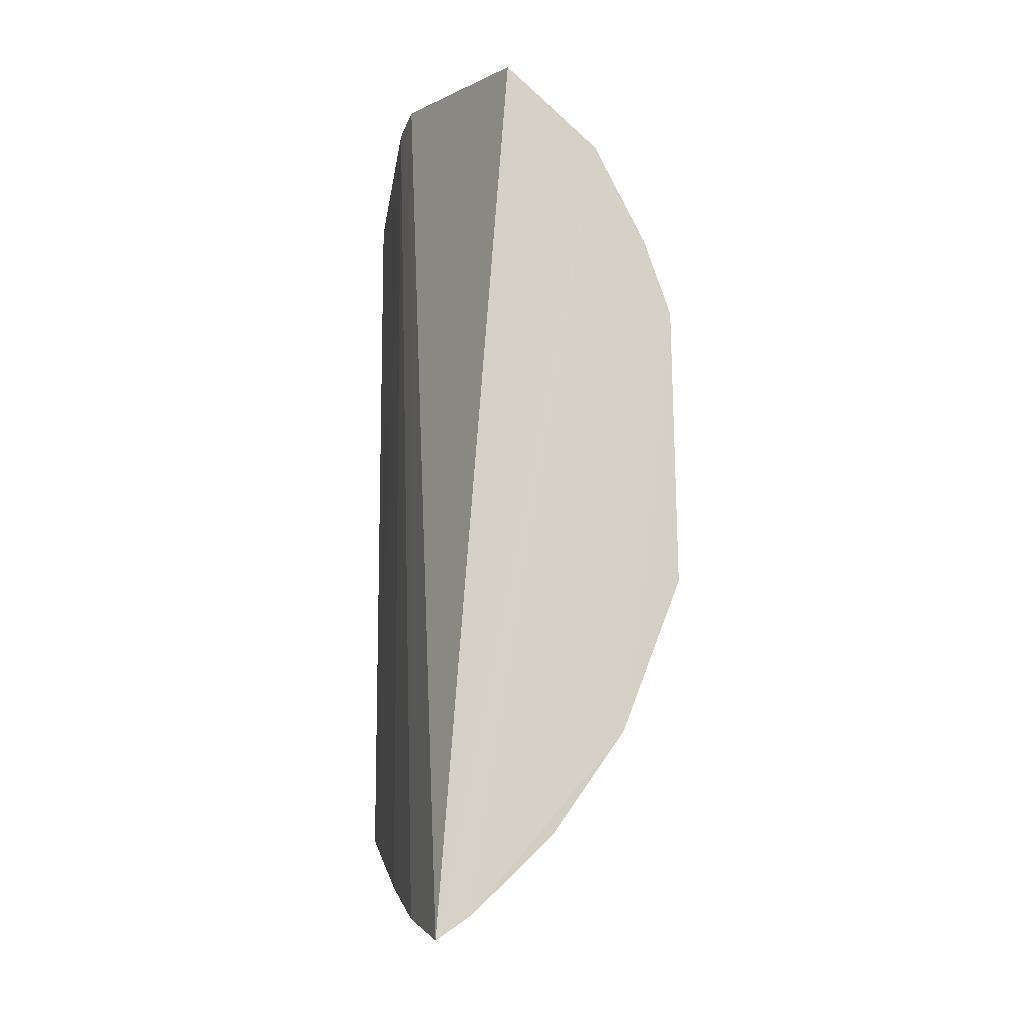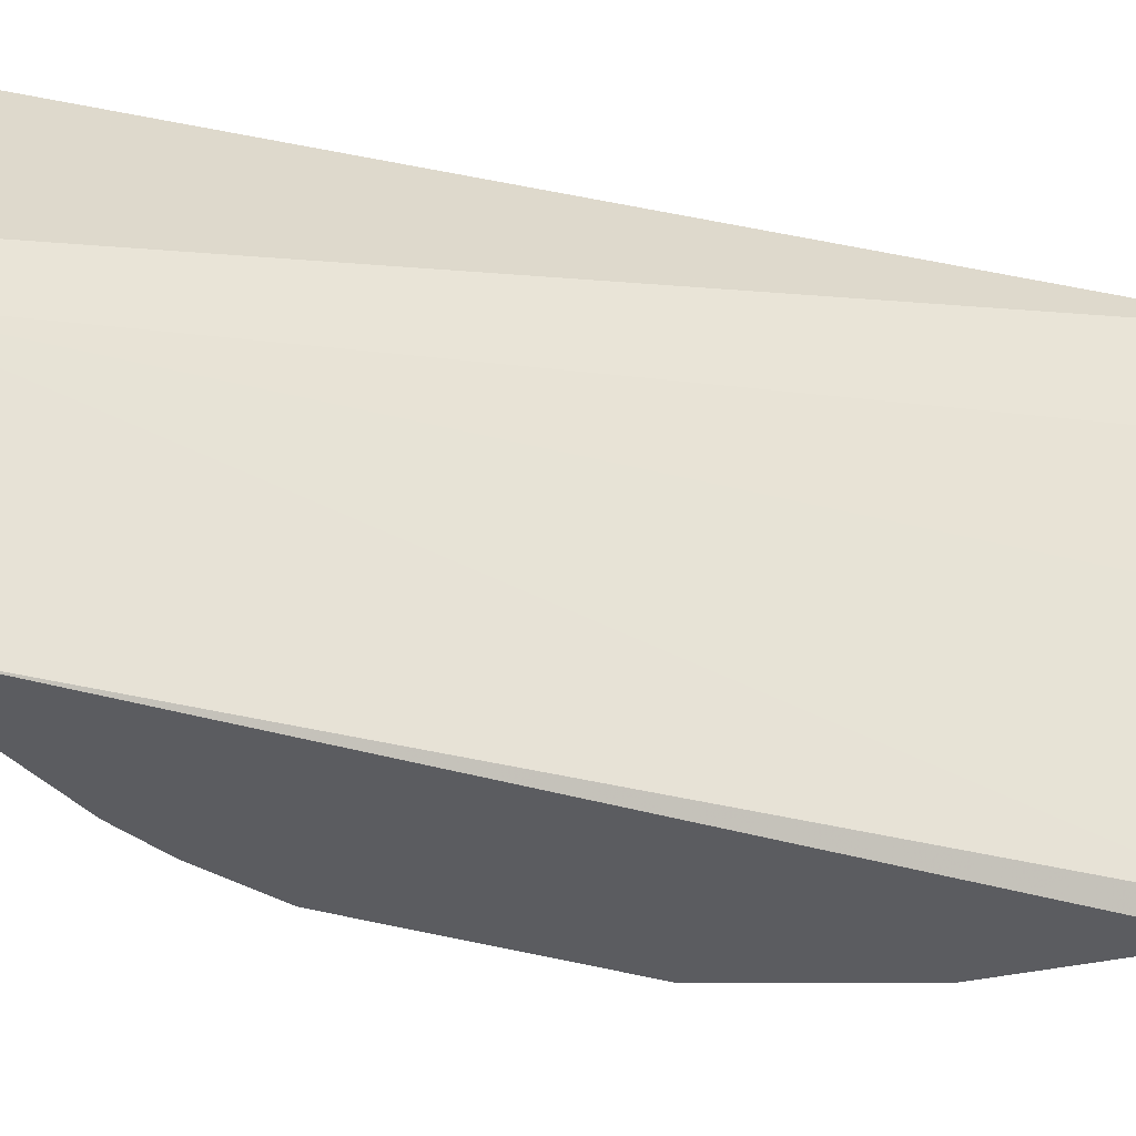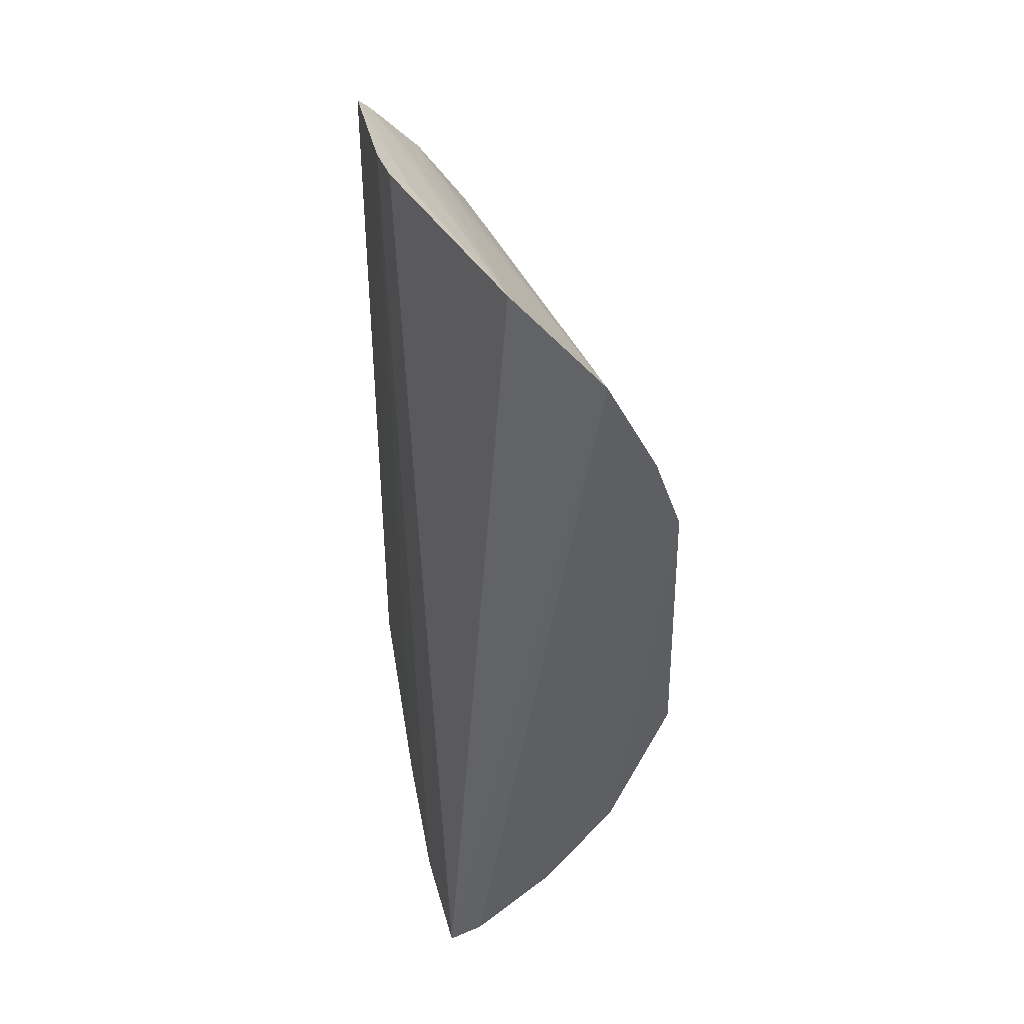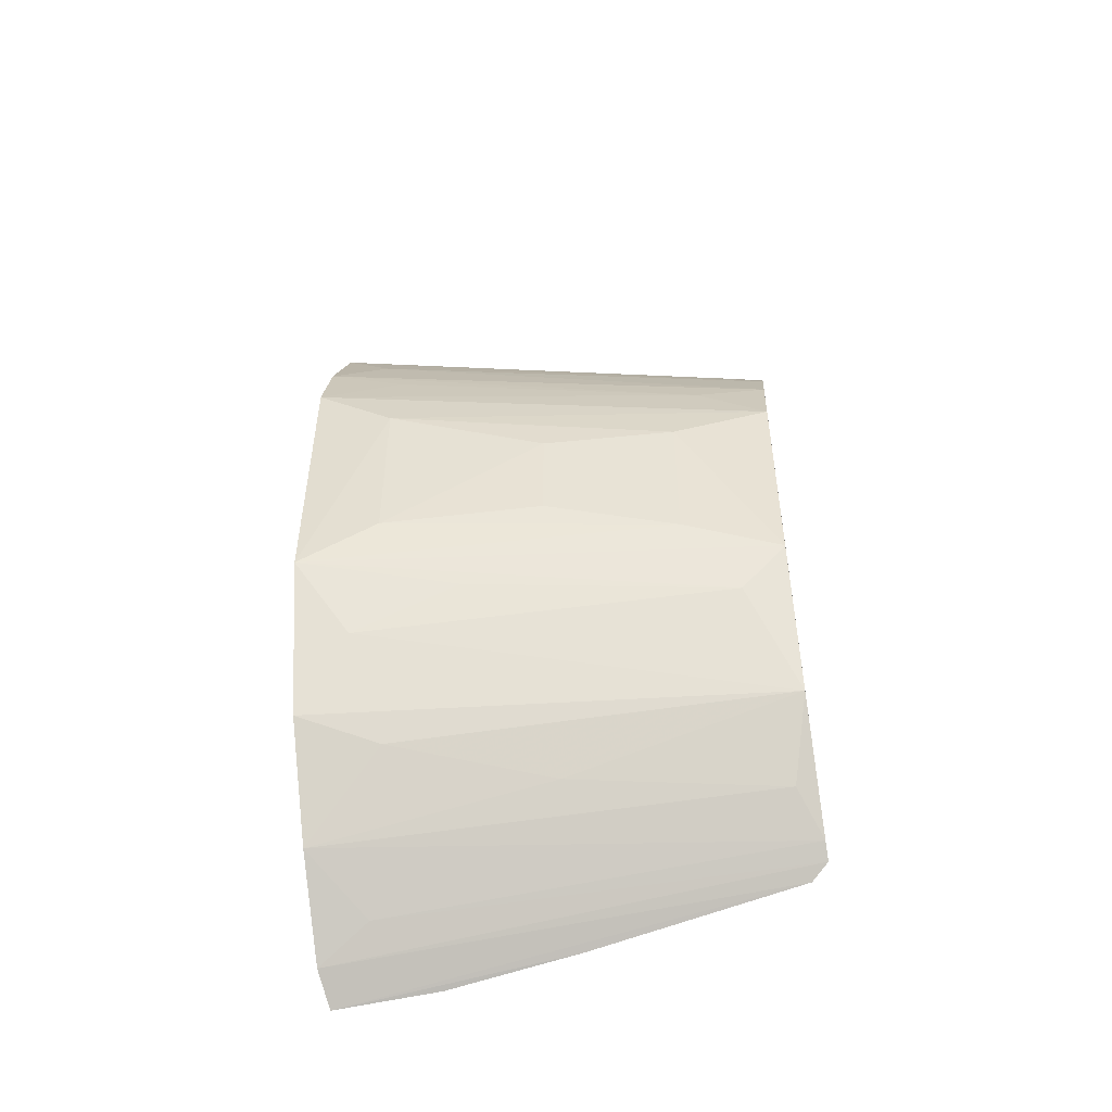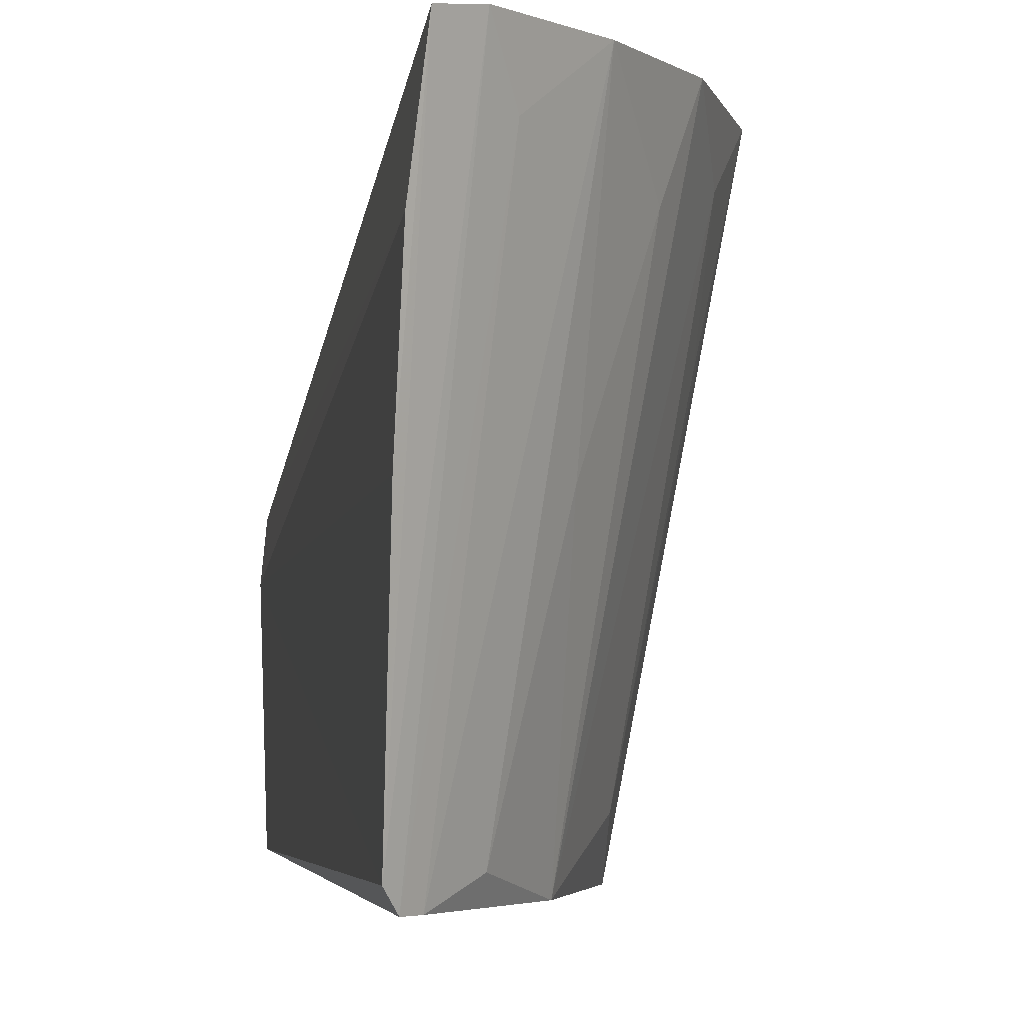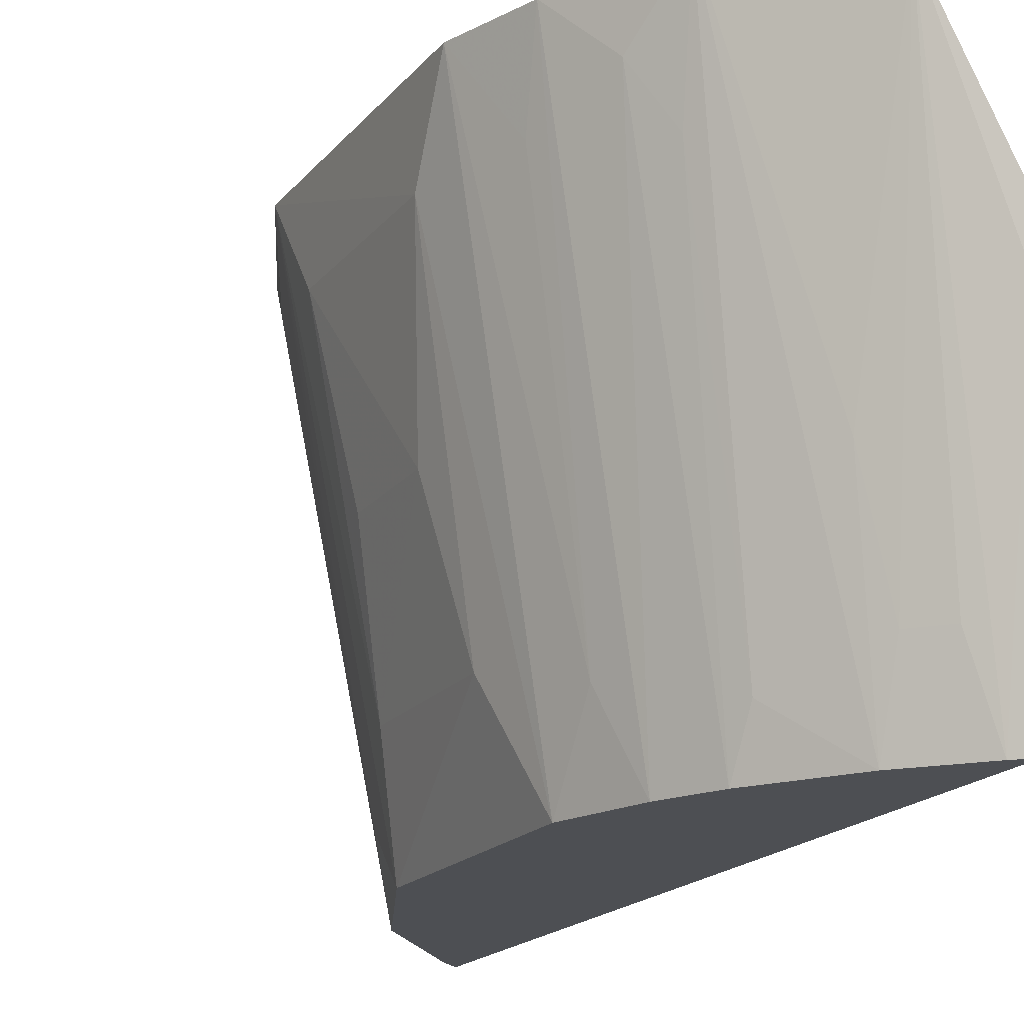
<metadata>
{"format":"obj","ext":"obj","renderer":"f3d","projection":"perspective","resolution":1024,"background":"white","views":[{"elev":-10.5,"azim":-10.1,"up":"+Y"},{"elev":-35.3,"azim":-111.5,"up":"+Z"},{"elev":41.1,"azim":-10.3,"up":"+Y"},{"elev":-49.5,"azim":100.2,"up":"+Y"},{"elev":-3.3,"azim":-9.1,"up":"+Z"},{"elev":-17.5,"azim":155.2,"up":"+Z"}]}
</metadata>
<code>
v 0.1838 -0.2744 -0.2346
v 0.2738 -0.05985 -0.5
v 0.3223 -0.07472 -0.2321
v 0.2252 0.2374 -0.2463
v 0.1778 0.2167 -0.5
v 0.3197 0.0838 -0.2316
v 0.2717 -0.1731 -0.2762
v 0.1764 -0.2201 -0.4901
v 0.18 0.2491 -0.3547
v 0.3035 0.02623 -0.368
v 0.2026 -0.2611 -0.2312
v 0.2435 0.139 -0.5
v 0.3025 -0.1168 -0.2614
v 0.1826 -0.2127 -0.5
v 0.1899 0.2421 -0.353
v 0.1774 -0.265 -0.2931
v 0.3176 0.0543 -0.2768
v 0.3029 -0.03129 -0.3679
v 0.2887 -0.1606 -0.2311
v 0.2751 0.1839 -0.2312
v 0.2718 0.06852 -0.5
v 0.2714 -0.08765 -0.4736
v 0.248 -0.2182 -0.2316
v 0.186 0.2097 -0.5
v 0.1759 -0.2488 -0.3685
v 0.2872 -0.04527 -0.4435
v 0.3184 -0.04577 -0.277
v 0.3044 0.1272 -0.2314
v 0.2879 0.04027 -0.4437
v 0.3011 -0.08705 -0.3219
v 0.2412 -0.1427 -0.5
v 0.2144 -0.2433 -0.2607
v 0.2138 0.1813 -0.5
v 0.1767 0.2447 -0.384
v 0.286 0.1541 -0.2608
v 0.2573 0.1112 -0.5
v 0.2134 -0.1851 -0.4884
v 0.191 -0.2052 -0.5
v 0.1992 0.2081 -0.458
v 0.2271 0.1946 -0.3973
v 0.2415 0.152 -0.4731
v 0.2715 0.1681 -0.2913
v 0.2712 0.09661 -0.4584
v 0.2419 -0.1858 -0.3669
v 0.2127 0.1941 -0.4579
v 0.3014 0.1115 -0.2765
f 9 1 4
f 11 1 8
f 14 8 5
f 14 11 8
f 15 9 4
f 15 5 9
f 16 1 9
f 17 6 3
f 19 3 6
f 19 13 3
f 20 4 1
f 20 1 11
f 20 19 6
f 20 11 19
f 21 6 17
f 22 2 3
f 23 19 11
f 23 7 19
f 24 15 4
f 24 5 15
f 25 8 1
f 25 1 16
f 26 3 2
f 26 10 18
f 27 17 3
f 27 26 18
f 27 3 26
f 27 18 10
f 27 10 17
f 28 20 6
f 29 21 17
f 29 17 10
f 29 10 26
f 29 26 2
f 29 2 21
f 30 22 3
f 30 3 13
f 30 13 22
f 31 22 13
f 31 13 19
f 31 19 7
f 31 2 22
f 31 21 2
f 31 14 5
f 31 5 24
f 32 23 11
f 32 11 14
f 33 12 21
f 33 31 24
f 33 21 31
f 34 5 8
f 34 8 25
f 34 9 5
f 34 25 16
f 34 16 9
f 35 20 28
f 36 21 12
f 36 35 28
f 36 12 35
f 38 32 14
f 38 23 32
f 38 37 23
f 38 14 31
f 38 31 37
f 39 33 24
f 39 24 4
f 40 4 20
f 40 20 33
f 41 33 20
f 41 12 33
f 42 35 12
f 42 20 35
f 42 41 20
f 42 12 41
f 43 36 28
f 43 6 21
f 43 21 36
f 44 37 31
f 44 31 7
f 44 7 23
f 44 23 37
f 45 39 4
f 45 33 39
f 45 40 33
f 45 4 40
f 46 43 28
f 46 28 6
f 46 6 43

</code>
